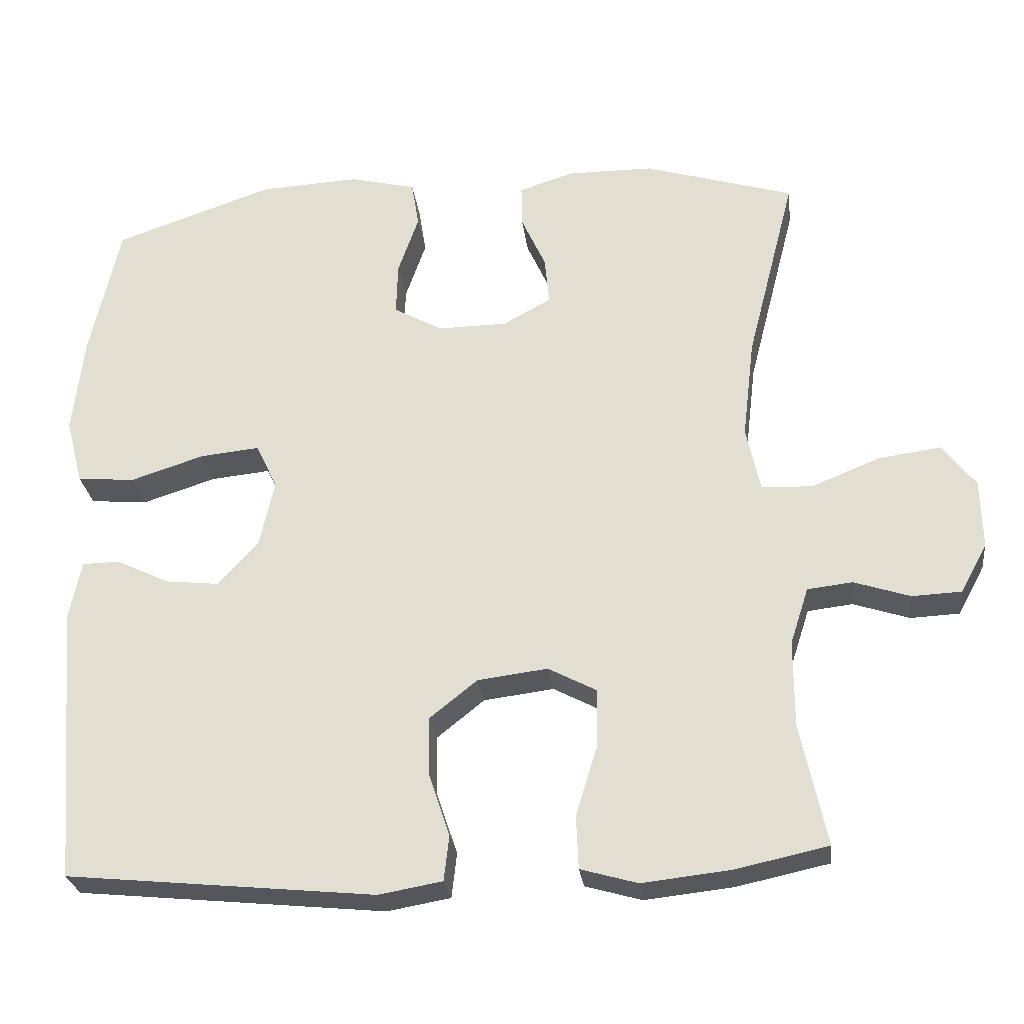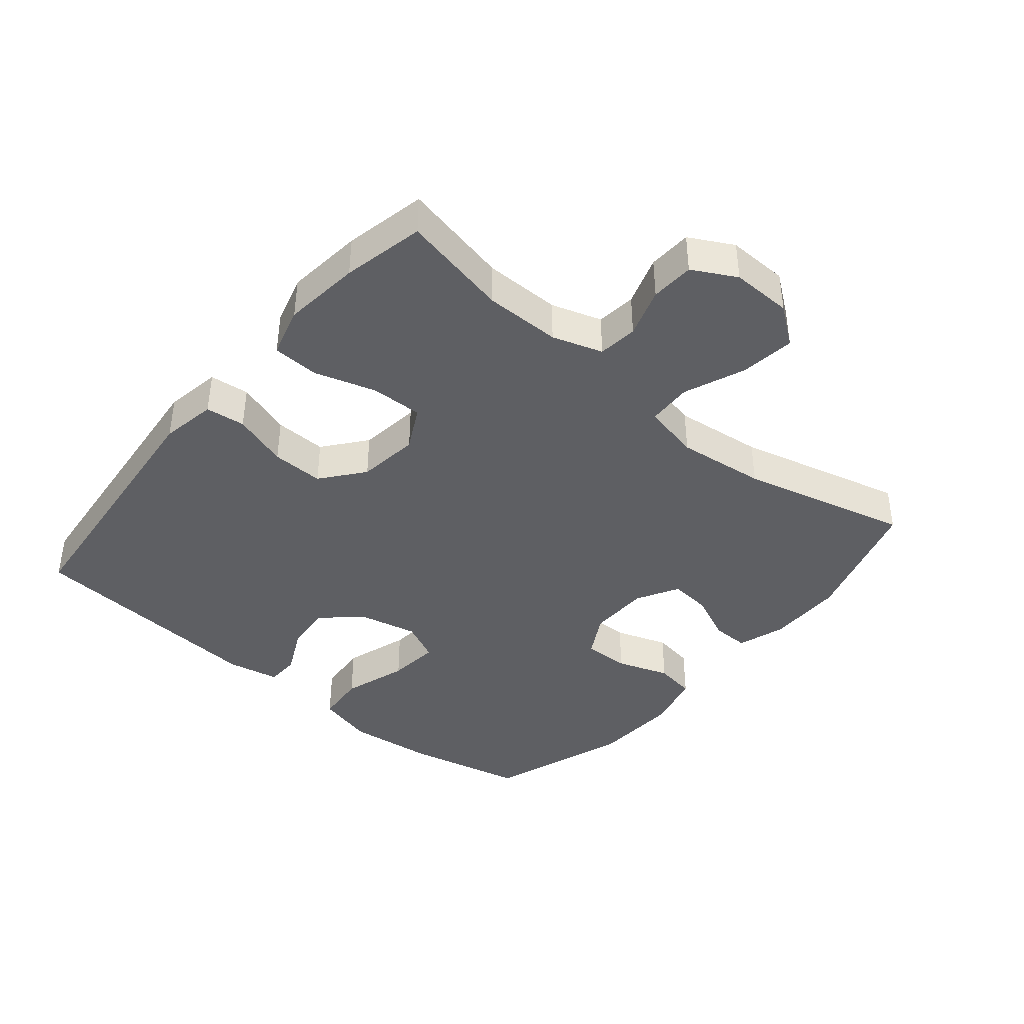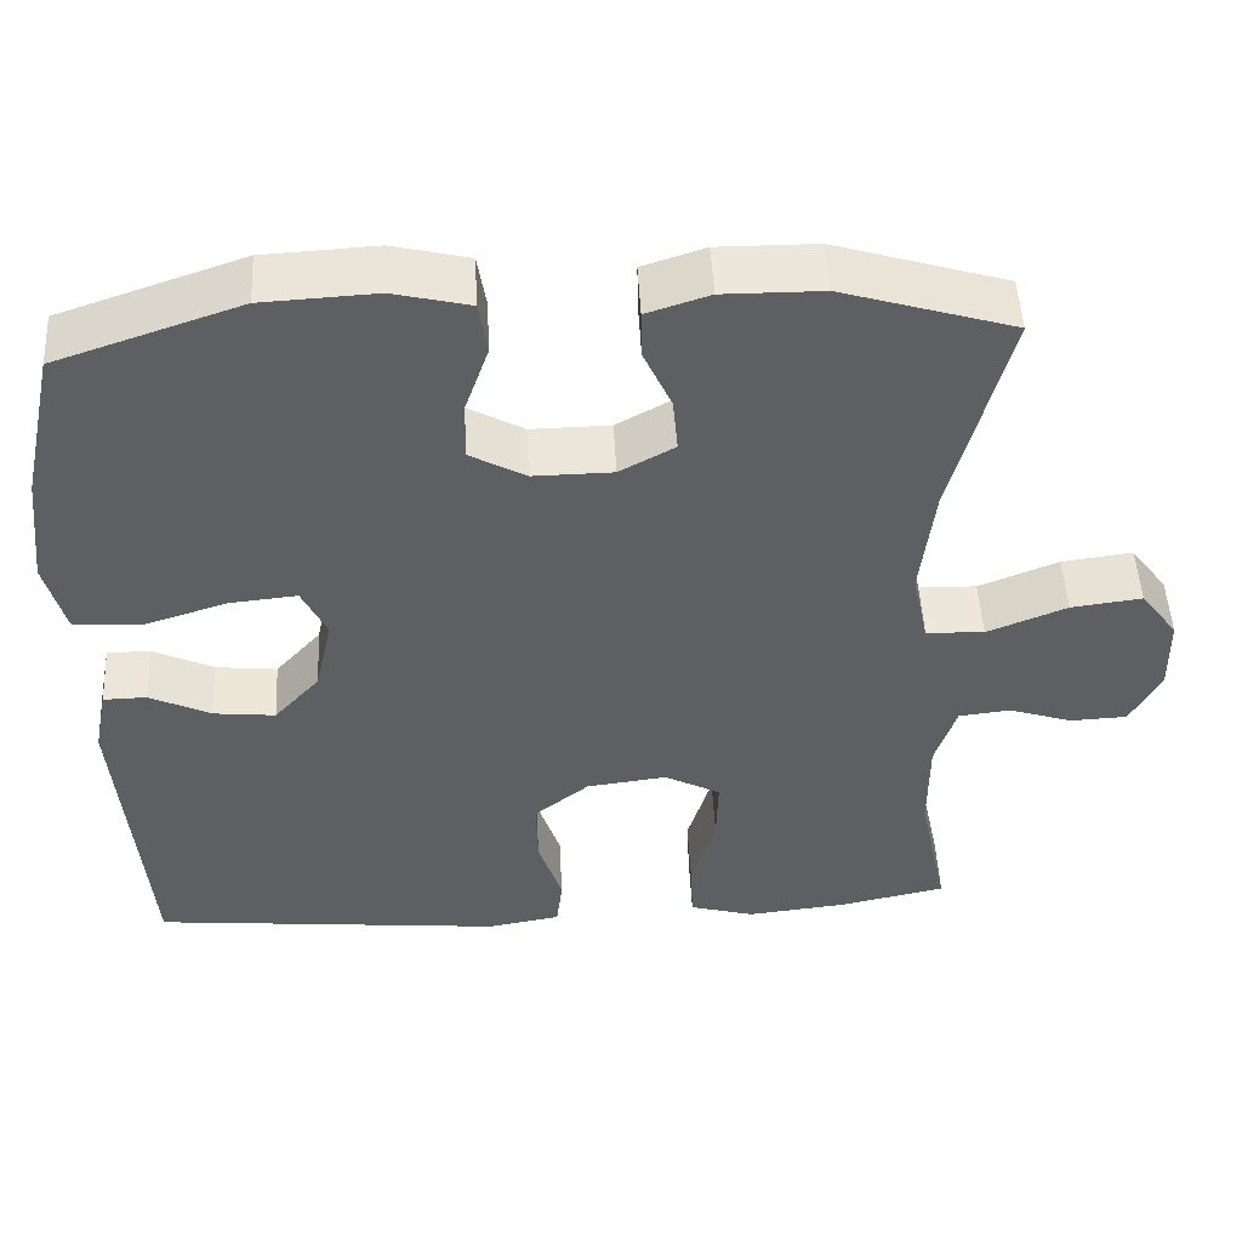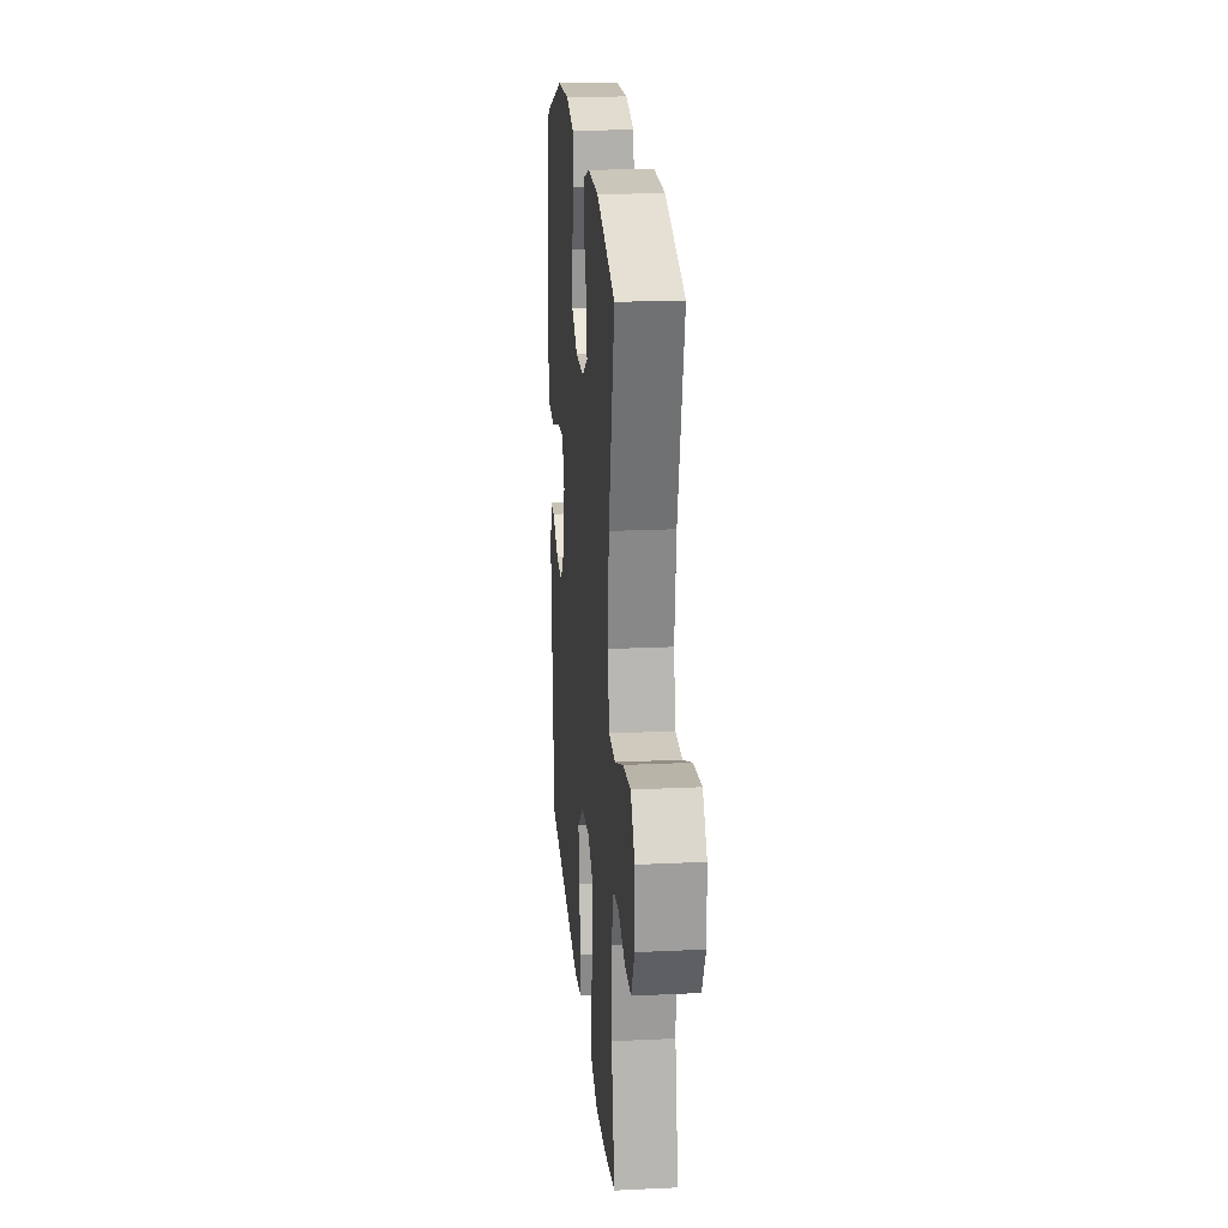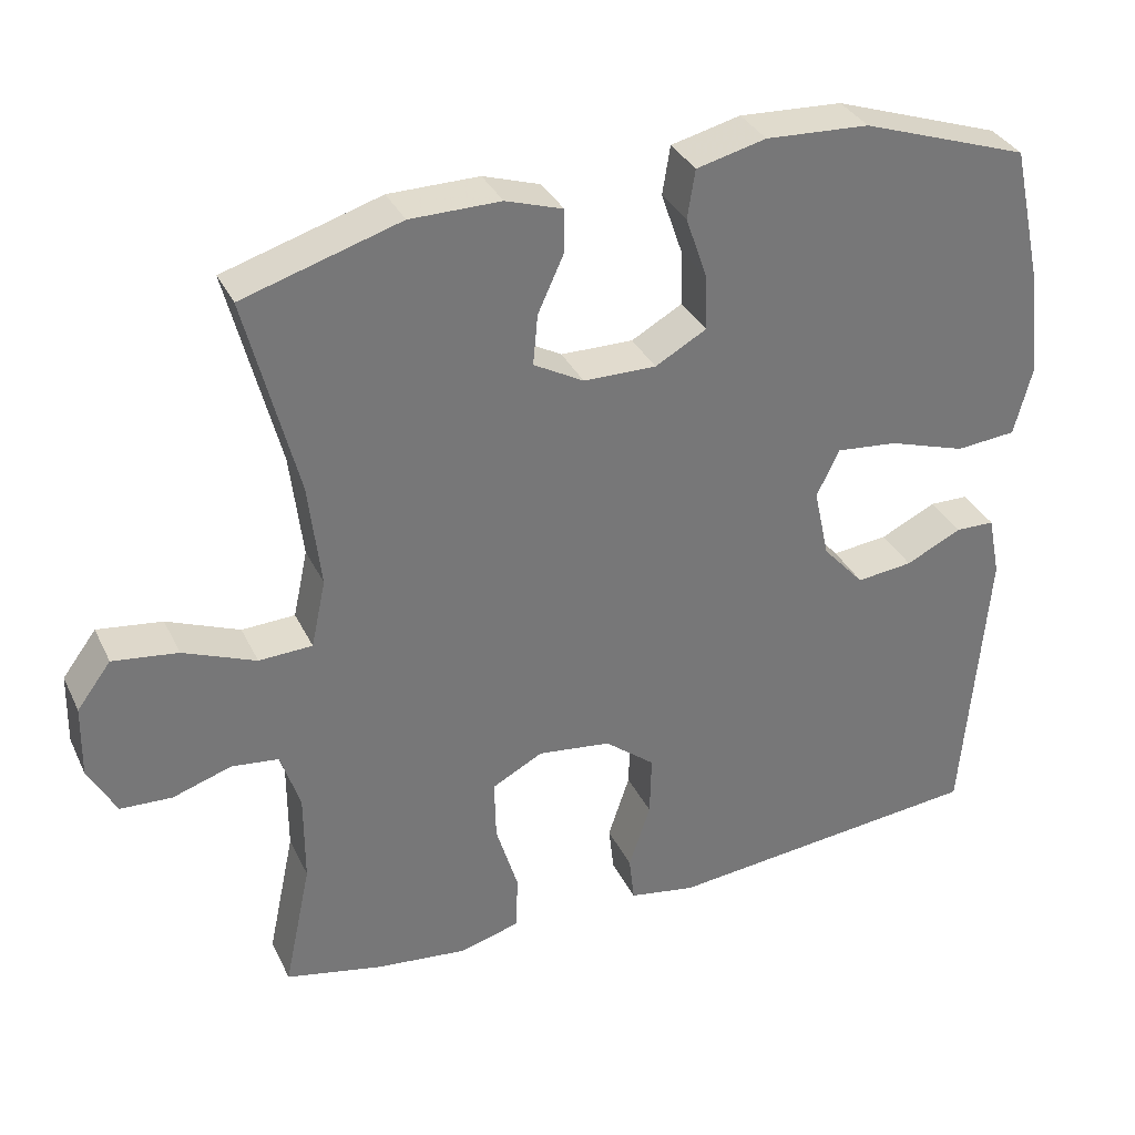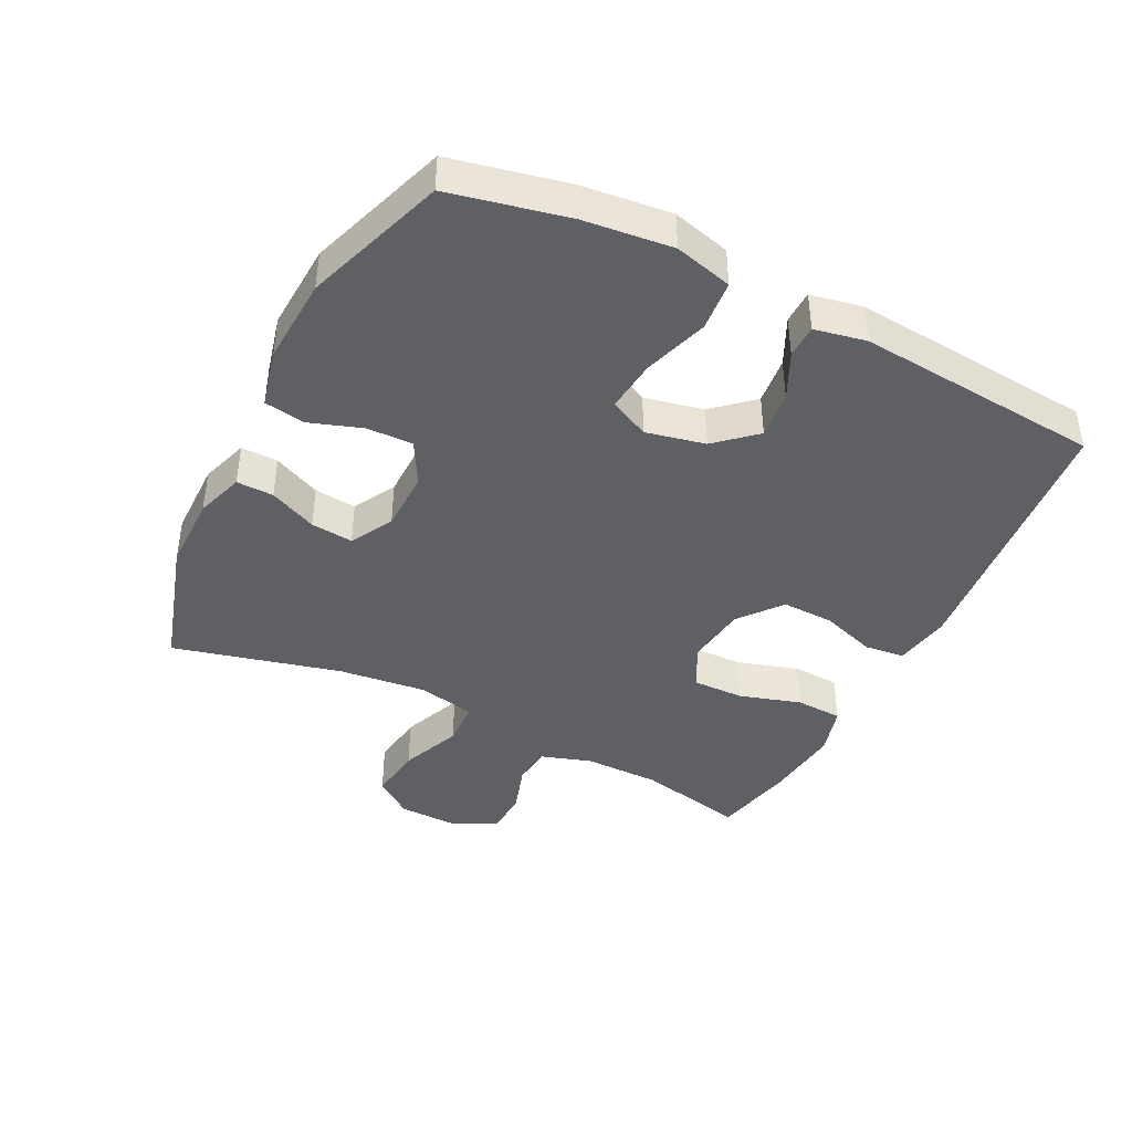
<metadata>
{"format":"obj","ext":"obj","renderer":"f3d","projection":"perspective","resolution":1024,"background":"white","views":[{"elev":-27.2,"azim":-173.0,"up":"+Z"},{"elev":-40.7,"azim":-129.9,"up":"+Y"},{"elev":49.8,"azim":177.0,"up":"+Z"},{"elev":20.7,"azim":-94.9,"up":"+Z"},{"elev":33.9,"azim":-22.8,"up":"+Z"},{"elev":-42.1,"azim":63.2,"up":"+Y"}]}
</metadata>
<code>
v 0.5 0.07 0.5
v 0.54 0.07 0.318
v 0.555 0.07 0.183
v 0.532 0.07 0.094
v 0.454 0.07 0.087
v 0.354 0.07 0.119
v 0.274 0.07 0.127
v 0.245 0.07 0.066
v 0.265 0.07 -0.025
v 0.319 0.07 -0.085
v 0.392 0.07 -0.077
v 0.464 0.07 -0.042
v 0.515 0.07 -0.043
v 0.531 0.07 -0.123
v 0.5 0.07 -0.5
v 0.083 0.07 -0.542
v -0.003 0.07 -0.527
v -0.01 0.07 -0.466
v 0.018 0.07 -0.381
v 0.02 0.07 -0.301
v -0.045 0.07 -0.249
v -0.14 0.07 -0.237
v -0.206 0.07 -0.272
v -0.204 0.07 -0.351
v -0.175 0.07 -0.446
v -0.178 0.07 -0.518
v -0.255 0.07 -0.54
v -0.374 0.07 -0.527
v -0.5 0.07 -0.5
v -0.465 0.07 -0.334
v -0.465 0.07 -0.217
v -0.49 0.07 -0.14
v -0.551 0.07 -0.133
v -0.627 0.07 -0.158
v -0.694 0.07 -0.155
v -0.73 0.07 -0.088
v -0.728 0.07 0.005
v -0.684 0.07 0.064
v -0.6 0.07 0.053
v -0.506 0.07 0.015
v -0.437 0.07 0.018
v -0.418 0.07 0.106
v -0.434 0.07 0.242
v -0.5 0.07 0.5
v -0.297 0.07 0.562
v -0.18 0.07 0.563
v -0.106 0.07 0.539
v -0.107 0.07 0.482
v -0.14 0.07 0.409
v -0.146 0.07 0.344
v -0.081 0.07 0.308
v 0.013 0.07 0.307
v 0.079 0.07 0.344
v 0.077 0.07 0.415
v 0.049 0.07 0.496
v 0.059 0.07 0.559
v 0.149 0.07 0.581
v 0.283 0.07 0.574
v 0.5 0 0.5
v 0.54 0 0.318
v 0.555 0 0.183
v 0.532 0 0.094
v 0.454 0 0.087
v 0.354 0 0.119
v 0.274 0 0.127
v 0.245 0 0.066
v 0.265 0 -0.025
v 0.319 0 -0.085
v 0.392 0 -0.077
v 0.464 0 -0.042
v 0.515 0 -0.043
v 0.531 0 -0.123
v 0.5 0 -0.5
v 0.083 0 -0.542
v -0.003 0 -0.527
v -0.01 0 -0.466
v 0.018 0 -0.381
v 0.02 0 -0.301
v -0.045 0 -0.249
v -0.14 0 -0.237
v -0.206 0 -0.272
v -0.204 0 -0.351
v -0.175 0 -0.446
v -0.178 0 -0.518
v -0.255 0 -0.54
v -0.374 0 -0.527
v -0.5 0 -0.5
v -0.465 0 -0.334
v -0.465 0 -0.217
v -0.49 0 -0.14
v -0.551 0 -0.133
v -0.627 0 -0.158
v -0.694 0 -0.155
v -0.73 0 -0.088
v -0.728 0 0.005
v -0.684 0 0.064
v -0.6 0 0.053
v -0.506 0 0.015
v -0.437 0 0.018
v -0.418 0 0.106
v -0.434 0 0.242
v -0.5 0 0.5
v -0.297 0 0.562
v -0.18 0 0.563
v -0.106 0 0.539
v -0.107 0 0.482
v -0.14 0 0.409
v -0.146 0 0.344
v -0.081 0 0.308
v 0.013 0 0.307
v 0.079 0 0.344
v 0.077 0 0.415
v 0.049 0 0.496
v 0.059 0 0.559
v 0.149 0 0.581
v 0.283 0 0.574
f 54 55 56 57
f 53 54 57 58
f 46 47 48 49
f 46 49 50
f 43 44 45 46
f 42 43 46 50
f 41 42 50 51
f 37 38 39 40
f 37 40 41
f 36 37 41
f 33 34 35 36
f 32 33 36 41
f 31 32 41 51
f 27 28 29 30
f 24 25 26 27
f 23 24 27 30
f 22 23 30 31
f 16 17 18 19
f 16 19 20
f 15 16 20
f 14 15 20 21
f 11 12 13 14
f 10 11 14 21
f 3 4 5 6
f 3 6 7
f 2 3 7
f 53 58 1 2
f 52 53 2 7
f 22 31 51 52
f 22 52 7 8
f 9 10 21 22
f 8 9 22
f 115 114 113 112
f 116 115 112 111
f 107 106 105 104
f 108 107 104
f 104 103 102 101
f 108 104 101 100
f 109 108 100 99
f 98 97 96 95
f 99 98 95
f 99 95 94
f 94 93 92 91
f 99 94 91 90
f 109 99 90 89
f 88 87 86 85
f 85 84 83 82
f 88 85 82 81
f 89 88 81 80
f 77 76 75 74
f 78 77 74
f 78 74 73
f 79 78 73 72
f 72 71 70 69
f 79 72 69 68
f 64 63 62 61
f 65 64 61
f 65 61 60
f 60 59 116 111
f 65 60 111 110
f 110 109 89 80
f 66 65 110 80
f 80 79 68 67
f 80 67 66
f 1 59 60 2
f 2 60 61 3
f 3 61 62 4
f 4 62 63 5
f 5 63 64 6
f 6 64 65 7
f 7 65 66 8
f 8 66 67 9
f 9 67 68 10
f 10 68 69 11
f 11 69 70 12
f 12 70 71 13
f 13 71 72 14
f 14 72 73 15
f 15 73 74 16
f 16 74 75 17
f 17 75 76 18
f 18 76 77 19
f 19 77 78 20
f 20 78 79 21
f 21 79 80 22
f 22 80 81 23
f 23 81 82 24
f 24 82 83 25
f 25 83 84 26
f 26 84 85 27
f 27 85 86 28
f 28 86 87 29
f 29 87 88 30
f 30 88 89 31
f 31 89 90 32
f 32 90 91 33
f 33 91 92 34
f 34 92 93 35
f 35 93 94 36
f 36 94 95 37
f 37 95 96 38
f 38 96 97 39
f 39 97 98 40
f 40 98 99 41
f 41 99 100 42
f 42 100 101 43
f 43 101 102 44
f 44 102 103 45
f 45 103 104 46
f 46 104 105 47
f 47 105 106 48
f 48 106 107 49
f 49 107 108 50
f 50 108 109 51
f 51 109 110 52
f 52 110 111 53
f 53 111 112 54
f 54 112 113 55
f 55 113 114 56
f 56 114 115 57
f 57 115 116 58
f 58 116 59 1

</code>
